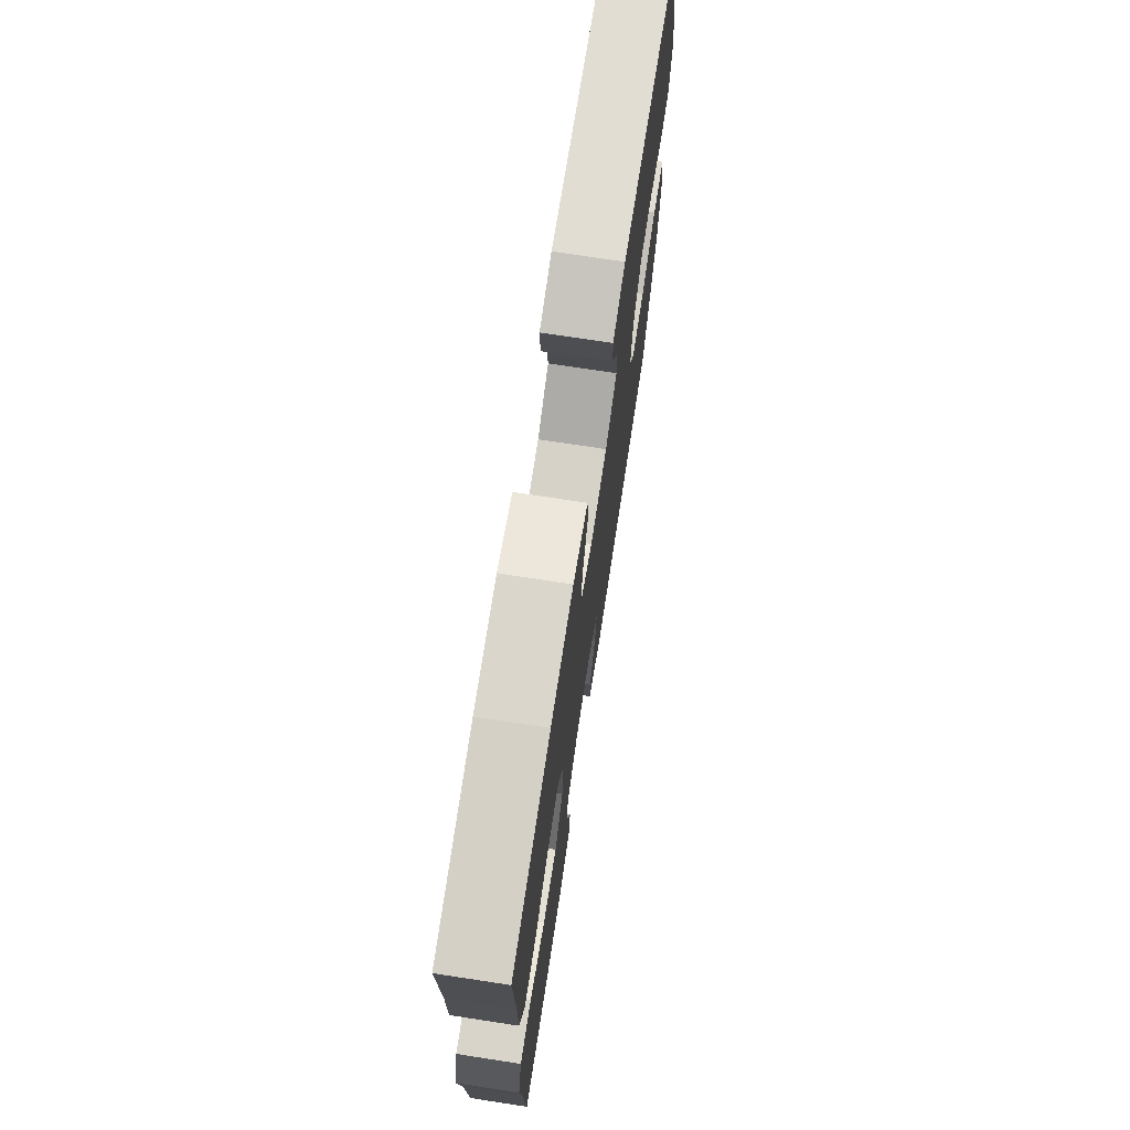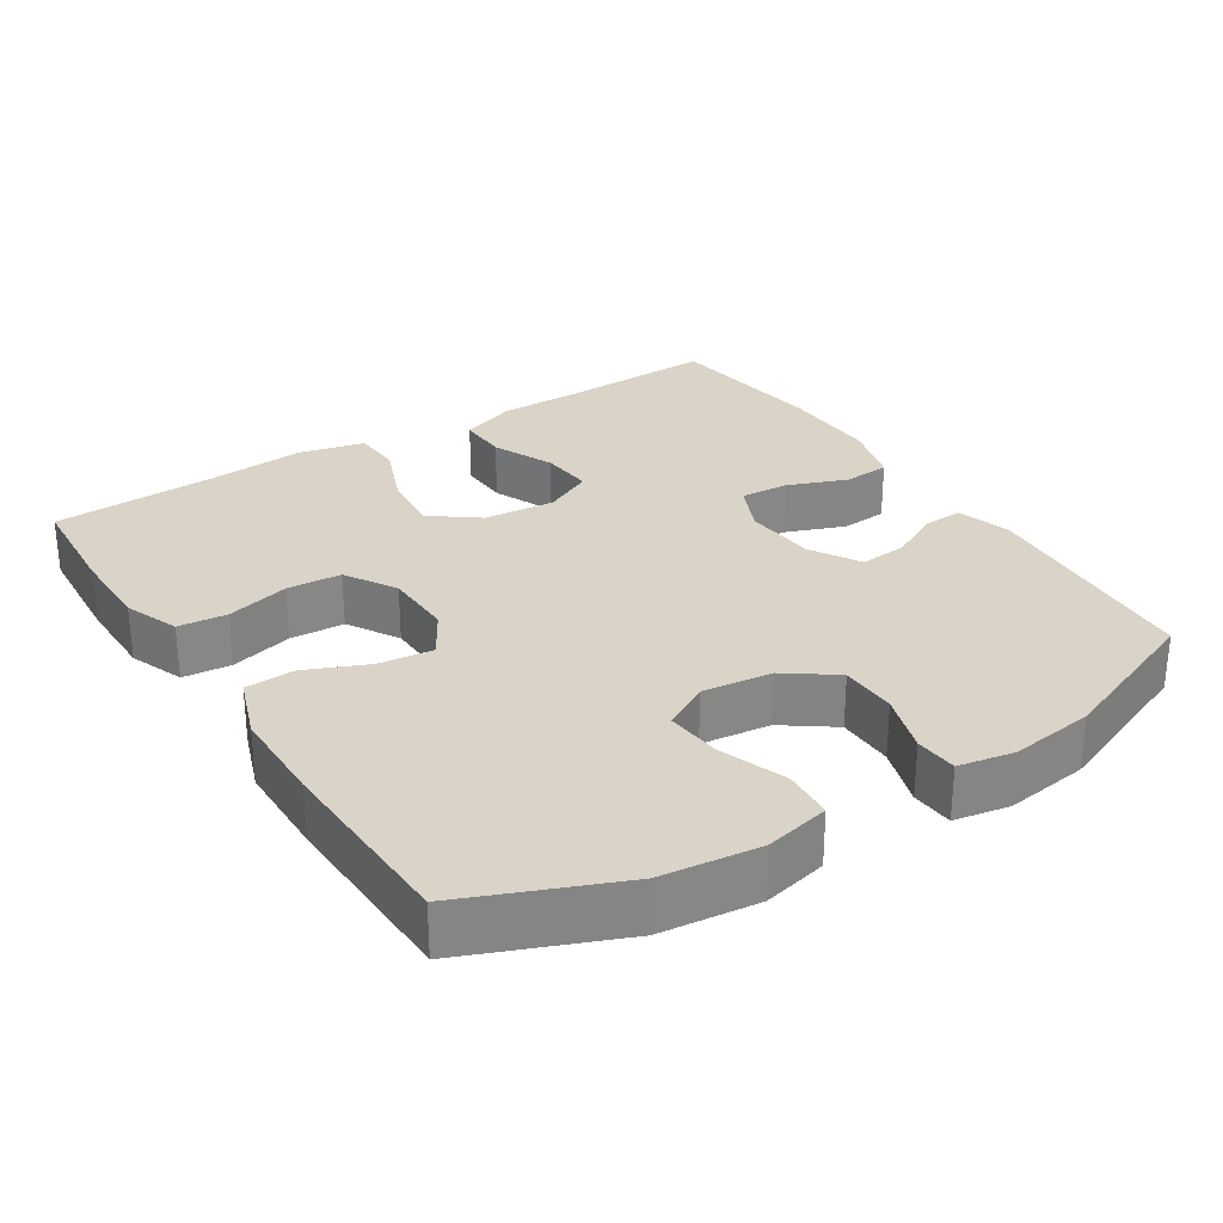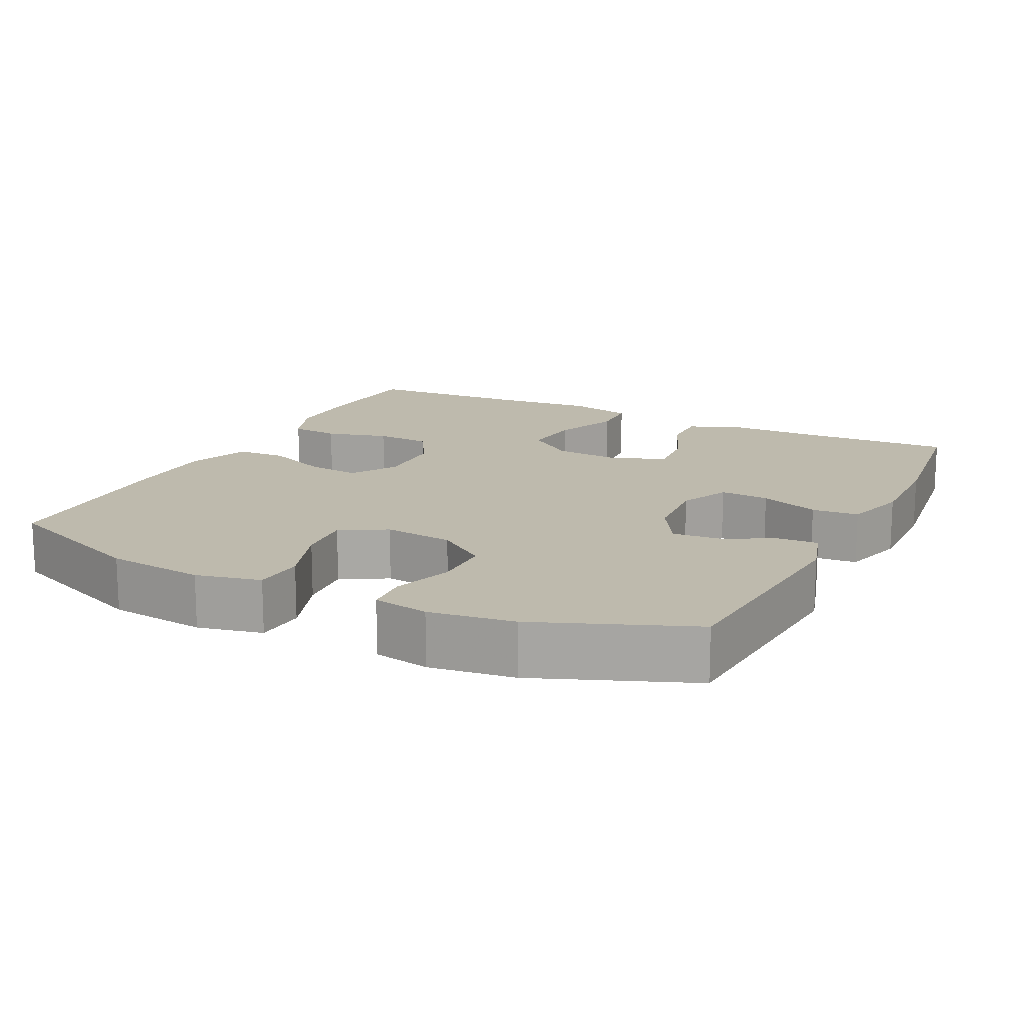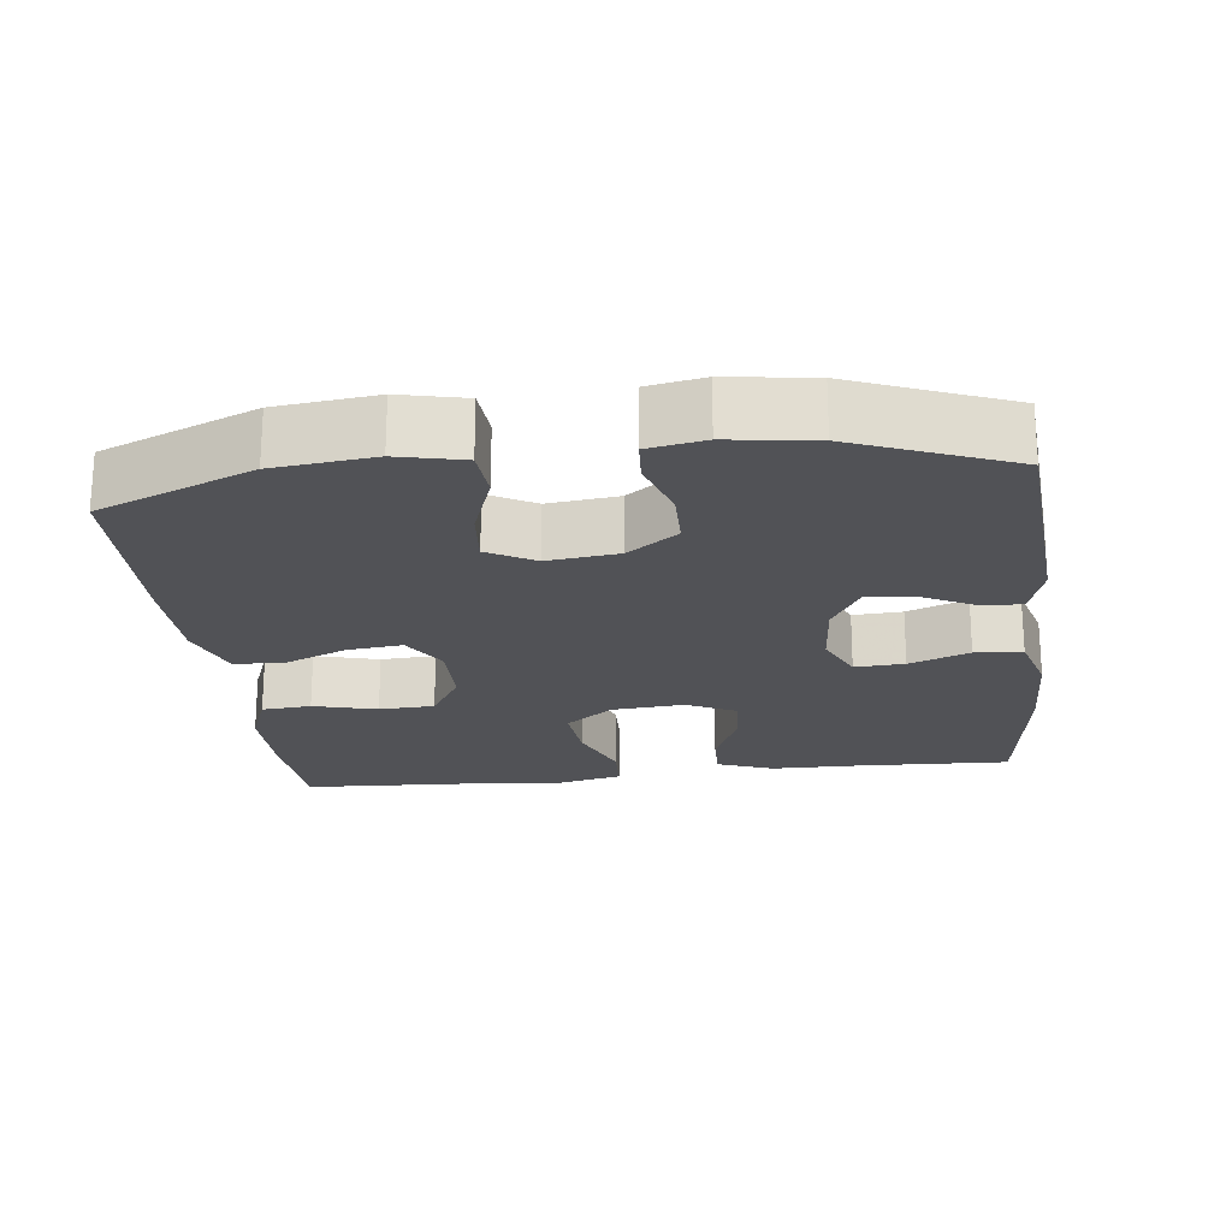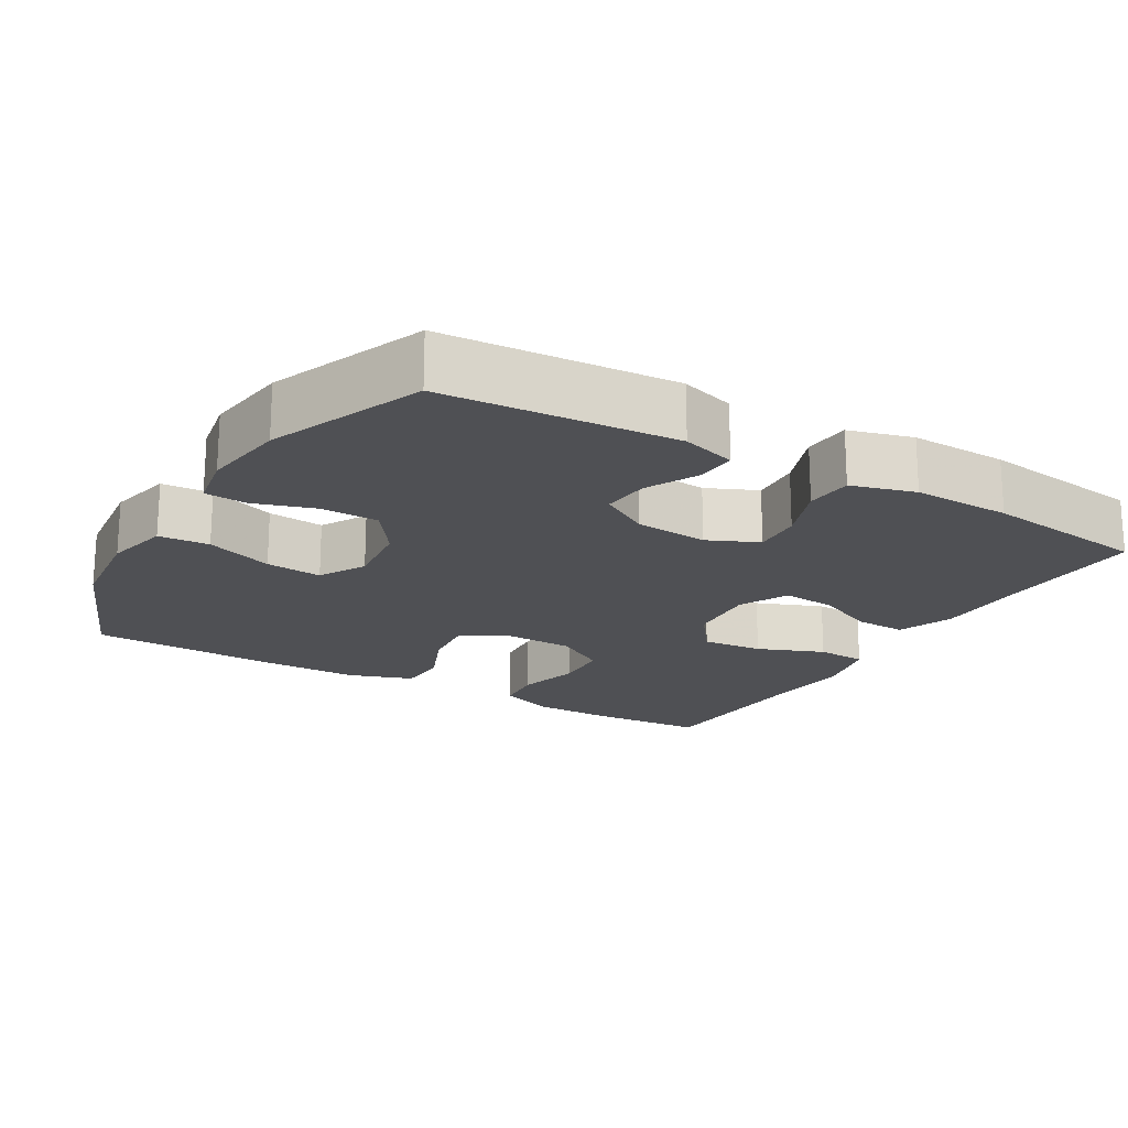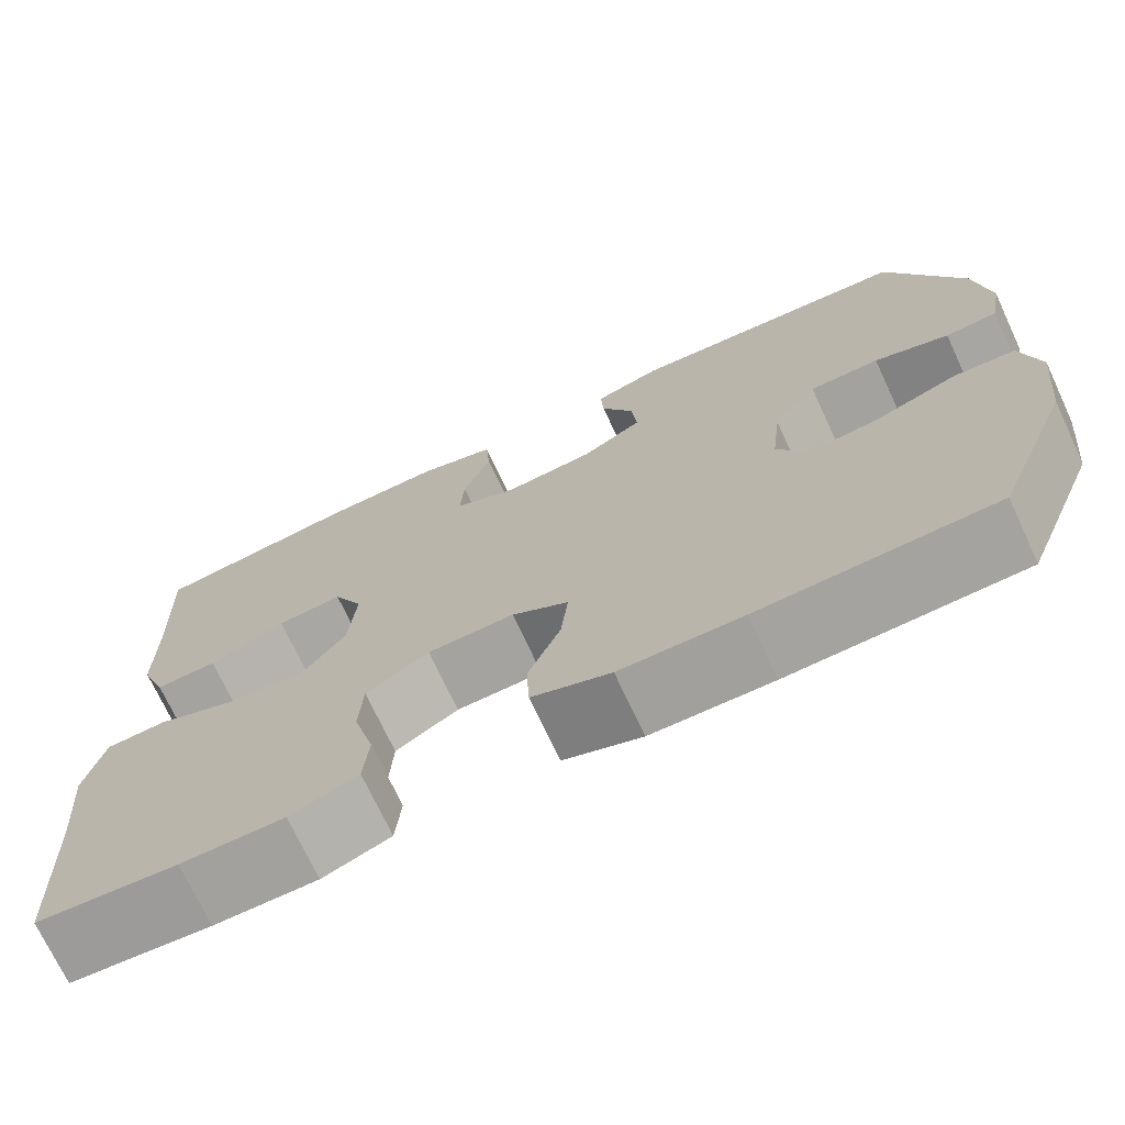
<metadata>
{"format":"obj","ext":"obj","renderer":"f3d","projection":"perspective","resolution":1024,"background":"white","views":[{"elev":72.6,"azim":98.7,"up":"+Z"},{"elev":28.5,"azim":-122.6,"up":"+Y"},{"elev":15.4,"azim":-63.5,"up":"+Y"},{"elev":-21.2,"azim":-83.2,"up":"+Y"},{"elev":-19.2,"azim":-30.6,"up":"+Y"},{"elev":-72.1,"azim":-155.0,"up":"+Z"}]}
</metadata>
<code>
v 0.5 0.07 0.5
v 0.492 0.07 0.292
v 0.491 0.07 0.171
v 0.462 0.07 0.095
v 0.393 0.07 0.097
v 0.308 0.07 0.134
v 0.235 0.07 0.14
v 0.202 0.07 0.073
v 0.21 0.07 -0.025
v 0.259 0.07 -0.09
v 0.343 0.07 -0.082
v 0.434 0.07 -0.046
v 0.502 0.07 -0.049
v 0.523 0.07 -0.138
v 0.511 0.07 -0.275
v 0.5 0.07 -0.5
v 0.344 0.07 -0.511
v 0.23 0.07 -0.511
v 0.155 0.07 -0.482
v 0.149 0.07 -0.415
v 0.172 0.07 -0.329
v 0.168 0.07 -0.254
v 0.098 0.07 -0.212
v 0.002 0.07 -0.21
v -0.061 0.07 -0.248
v -0.053 0.07 -0.322
v -0.017 0.07 -0.407
v -0.02 0.07 -0.475
v -0.107 0.07 -0.506
v -0.241 0.07 -0.508
v -0.5 0.07 -0.5
v -0.585 0.07 -0.292
v -0.6 0.07 -0.158
v -0.58 0.07 -0.07
v -0.511 0.07 -0.065
v -0.419 0.07 -0.098
v -0.342 0.07 -0.105
v -0.307 0.07 -0.042
v -0.318 0.07 0.053
v -0.367 0.07 0.121
v -0.445 0.07 0.122
v -0.528 0.07 0.095
v -0.586 0.07 0.099
v -0.6 0.07 0.175
v -0.584 0.07 0.29
v -0.5 0.07 0.5
v -0.183 0.07 0.524
v -0.109 0.07 0.502
v -0.112 0.07 0.448
v -0.148 0.07 0.377
v -0.154 0.07 0.312
v -0.086 0.07 0.272
v 0.014 0.07 0.264
v 0.083 0.07 0.295
v 0.079 0.07 0.362
v 0.048 0.07 0.443
v 0.053 0.07 0.507
v 0.14 0.07 0.532
v 0.274 0.07 0.529
v 0.5 0 0.5
v 0.492 0 0.292
v 0.491 0 0.171
v 0.462 0 0.095
v 0.393 0 0.097
v 0.308 0 0.134
v 0.235 0 0.14
v 0.202 0 0.073
v 0.21 0 -0.025
v 0.259 0 -0.09
v 0.343 0 -0.082
v 0.434 0 -0.046
v 0.502 0 -0.049
v 0.523 0 -0.138
v 0.511 0 -0.275
v 0.5 0 -0.5
v 0.344 0 -0.511
v 0.23 0 -0.511
v 0.155 0 -0.482
v 0.149 0 -0.415
v 0.172 0 -0.329
v 0.168 0 -0.254
v 0.098 0 -0.212
v 0.002 0 -0.21
v -0.061 0 -0.248
v -0.053 0 -0.322
v -0.017 0 -0.407
v -0.02 0 -0.475
v -0.107 0 -0.506
v -0.241 0 -0.508
v -0.5 0 -0.5
v -0.585 0 -0.292
v -0.6 0 -0.158
v -0.58 0 -0.07
v -0.511 0 -0.065
v -0.419 0 -0.098
v -0.342 0 -0.105
v -0.307 0 -0.042
v -0.318 0 0.053
v -0.367 0 0.121
v -0.445 0 0.122
v -0.528 0 0.095
v -0.586 0 0.099
v -0.6 0 0.175
v -0.584 0 0.29
v -0.5 0 0.5
v -0.183 0 0.524
v -0.109 0 0.502
v -0.112 0 0.448
v -0.148 0 0.377
v -0.154 0 0.312
v -0.086 0 0.272
v 0.014 0 0.264
v 0.083 0 0.295
v 0.079 0 0.362
v 0.048 0 0.443
v 0.053 0 0.507
v 0.14 0 0.532
v 0.274 0 0.529
f 59 1 2
f 58 59 2
f 57 58 2
f 56 57 2
f 55 56 2
f 4 5 6
f 3 4 6
f 2 3 6
f 55 2 6
f 54 55 6
f 53 54 6 7
f 52 53 7 8
f 51 52 8 9
f 48 49 50
f 47 48 50
f 46 47 50
f 45 46 50
f 44 45 50
f 43 44 50
f 42 43 50
f 41 42 50
f 40 41 50 51
f 51 9 10
f 40 51 10
f 39 40 10
f 34 35 36
f 33 34 36
f 32 33 36
f 31 32 36
f 30 31 36
f 29 30 36
f 28 29 36
f 27 28 36
f 26 27 36
f 25 26 36 37
f 24 25 37 38
f 19 20 21
f 18 19 21
f 17 18 21
f 16 17 21
f 15 16 21
f 15 21 22
f 14 15 22
f 13 14 22
f 12 13 22
f 11 12 22
f 10 11 22 23
f 24 38 39
f 23 24 39
f 10 23 39
f 61 60 118
f 61 118 117
f 61 117 116
f 61 116 115
f 61 115 114
f 65 64 63
f 65 63 62
f 65 62 61
f 65 61 114
f 65 114 113
f 66 65 113 112
f 67 66 112 111
f 68 67 111 110
f 109 108 107
f 109 107 106
f 109 106 105
f 109 105 104
f 109 104 103
f 109 103 102
f 109 102 101
f 109 101 100
f 110 109 100 99
f 69 68 110
f 69 110 99
f 69 99 98
f 95 94 93
f 95 93 92
f 95 92 91
f 95 91 90
f 95 90 89
f 95 89 88
f 95 88 87
f 95 87 86
f 95 86 85
f 96 95 85 84
f 97 96 84 83
f 80 79 78
f 80 78 77
f 80 77 76
f 80 76 75
f 80 75 74
f 81 80 74
f 81 74 73
f 81 73 72
f 81 72 71
f 81 71 70
f 82 81 70 69
f 98 97 83
f 98 83 82
f 98 82 69
f 1 60 61 2
f 2 61 62 3
f 3 62 63 4
f 4 63 64 5
f 5 64 65 6
f 6 65 66 7
f 7 66 67 8
f 8 67 68 9
f 9 68 69 10
f 10 69 70 11
f 11 70 71 12
f 12 71 72 13
f 13 72 73 14
f 14 73 74 15
f 15 74 75 16
f 16 75 76 17
f 17 76 77 18
f 18 77 78 19
f 19 78 79 20
f 20 79 80 21
f 21 80 81 22
f 22 81 82 23
f 23 82 83 24
f 24 83 84 25
f 25 84 85 26
f 26 85 86 27
f 27 86 87 28
f 28 87 88 29
f 29 88 89 30
f 30 89 90 31
f 31 90 91 32
f 32 91 92 33
f 33 92 93 34
f 34 93 94 35
f 35 94 95 36
f 36 95 96 37
f 37 96 97 38
f 38 97 98 39
f 39 98 99 40
f 40 99 100 41
f 41 100 101 42
f 42 101 102 43
f 43 102 103 44
f 44 103 104 45
f 45 104 105 46
f 46 105 106 47
f 47 106 107 48
f 48 107 108 49
f 49 108 109 50
f 50 109 110 51
f 51 110 111 52
f 52 111 112 53
f 53 112 113 54
f 54 113 114 55
f 55 114 115 56
f 56 115 116 57
f 57 116 117 58
f 58 117 118 59
f 59 118 60 1

</code>
